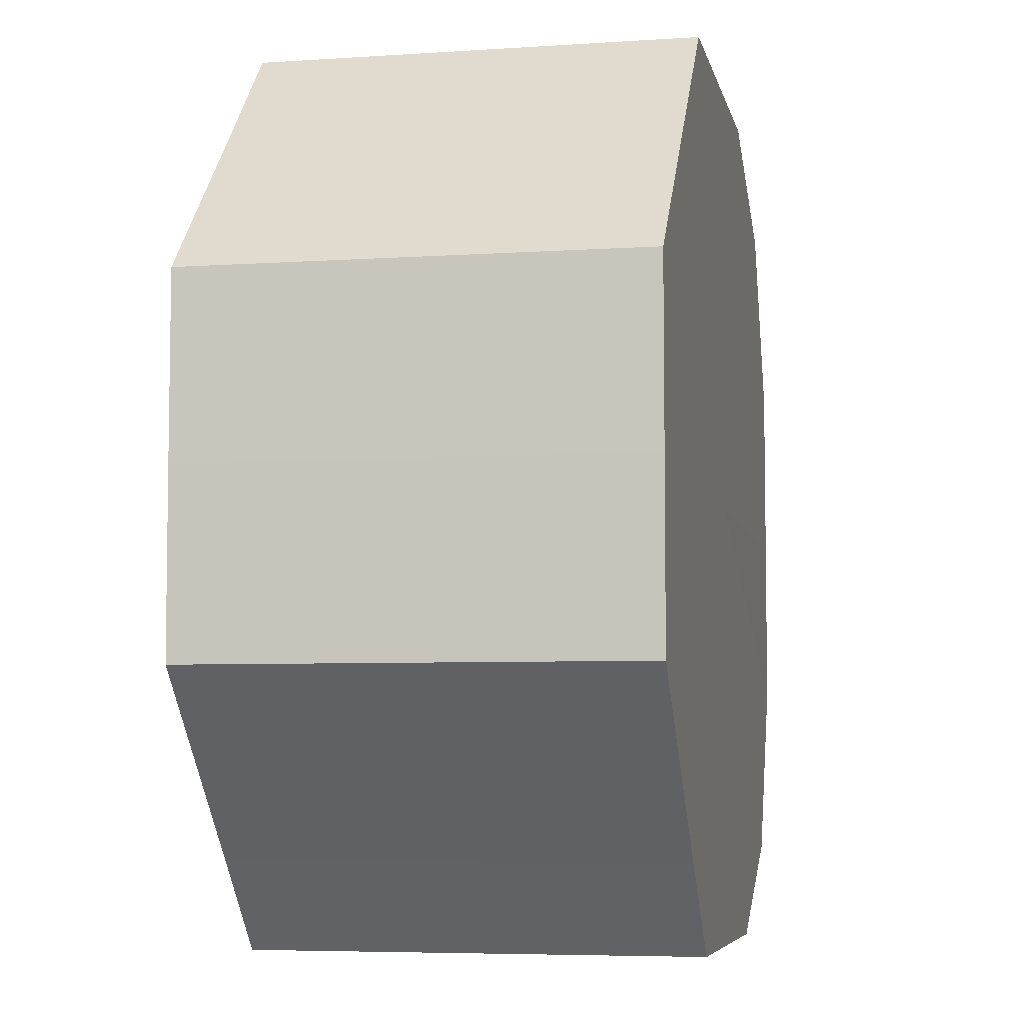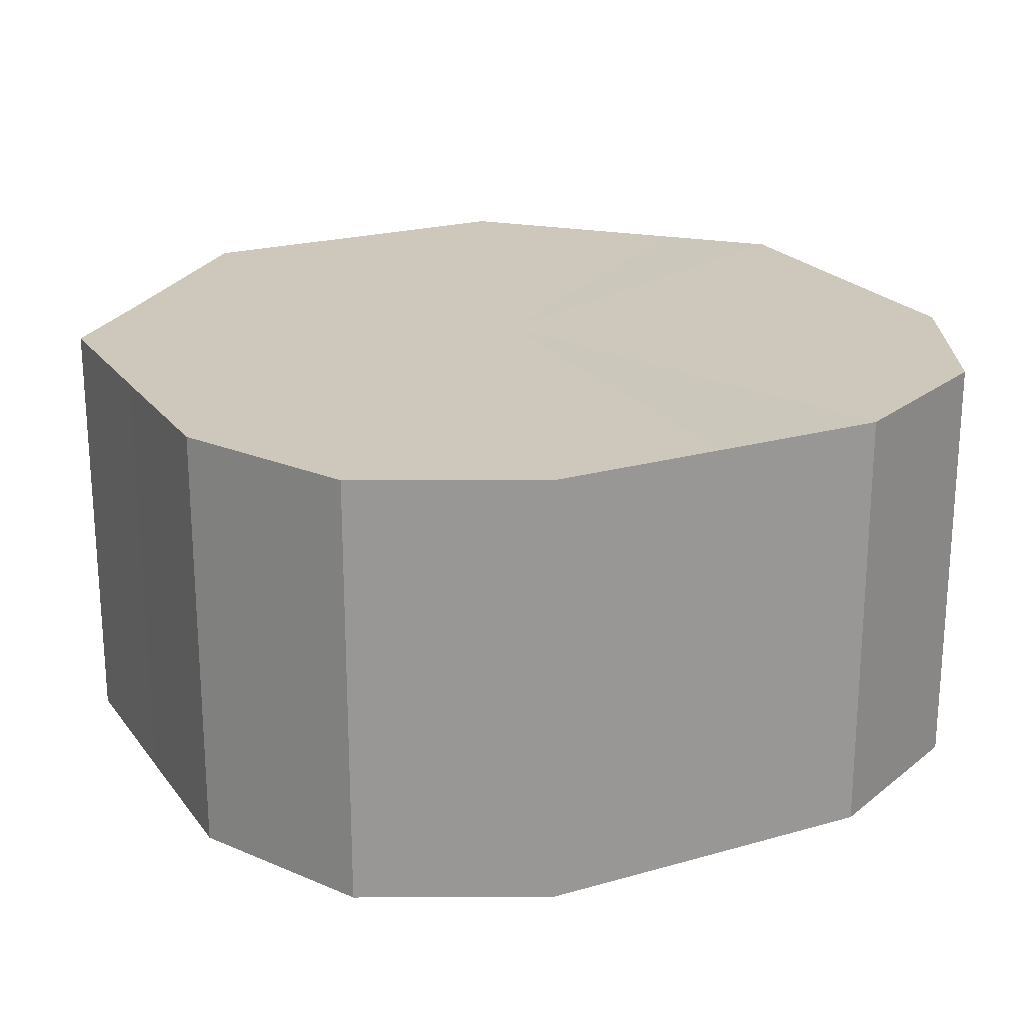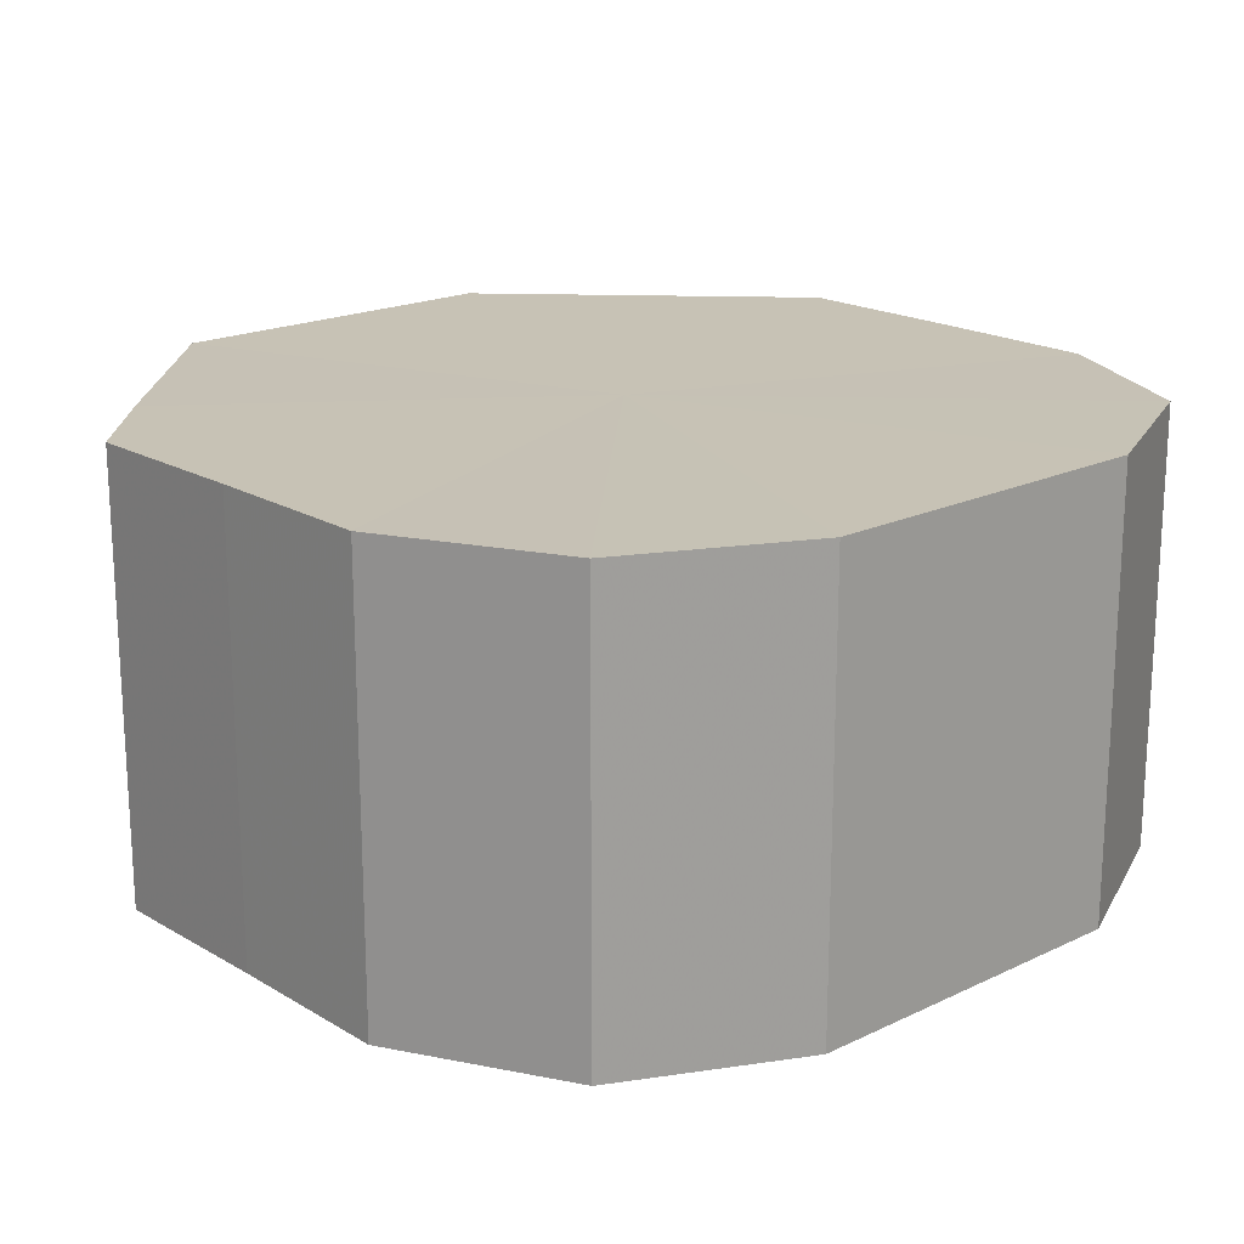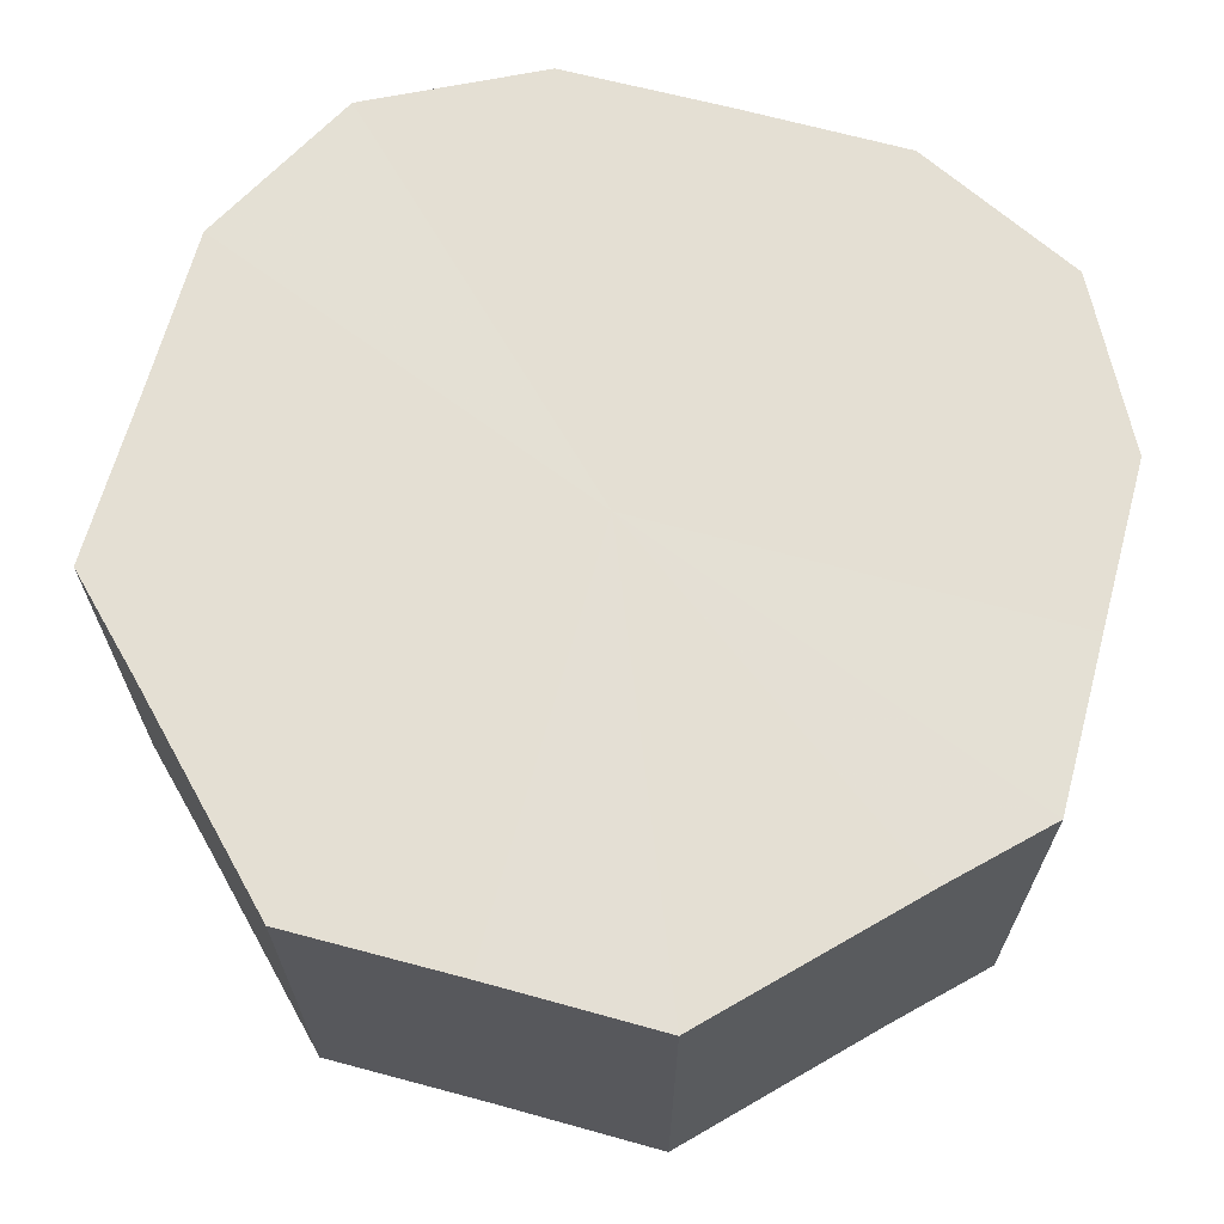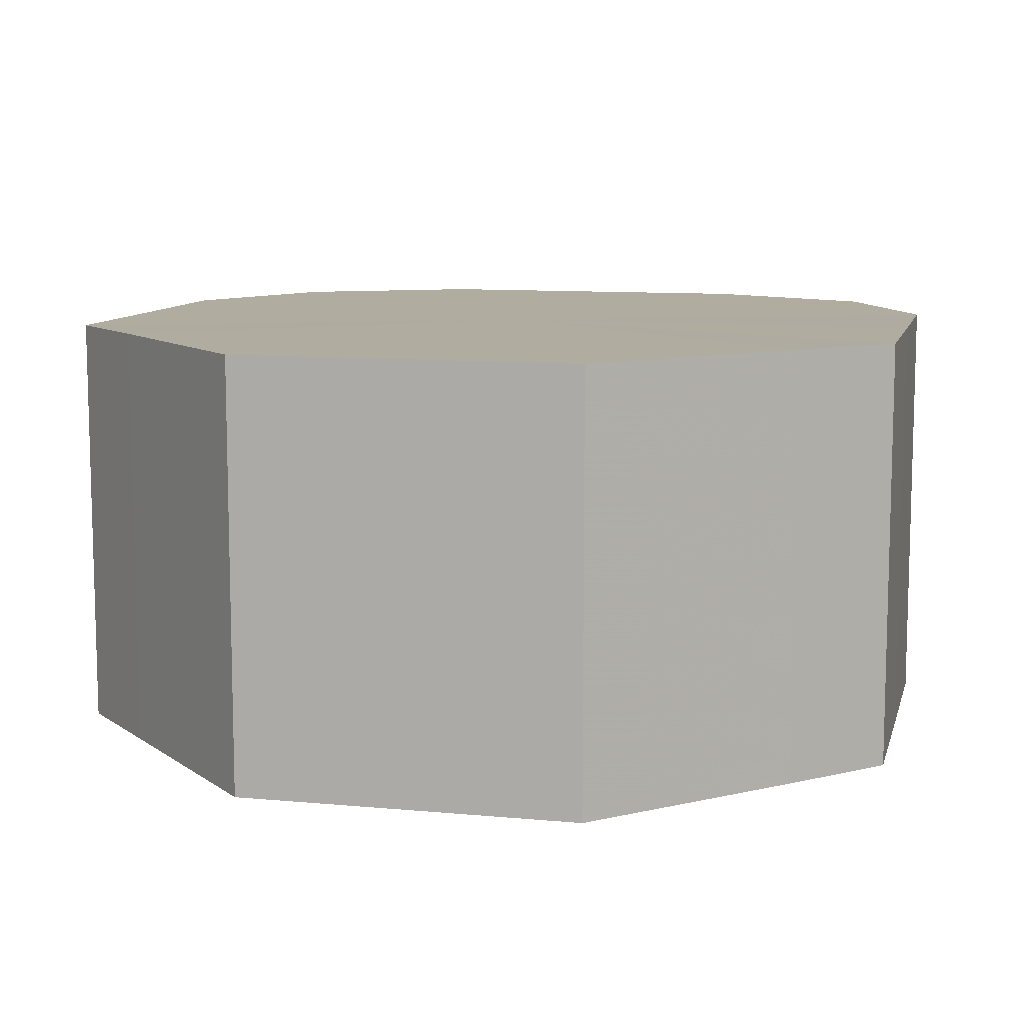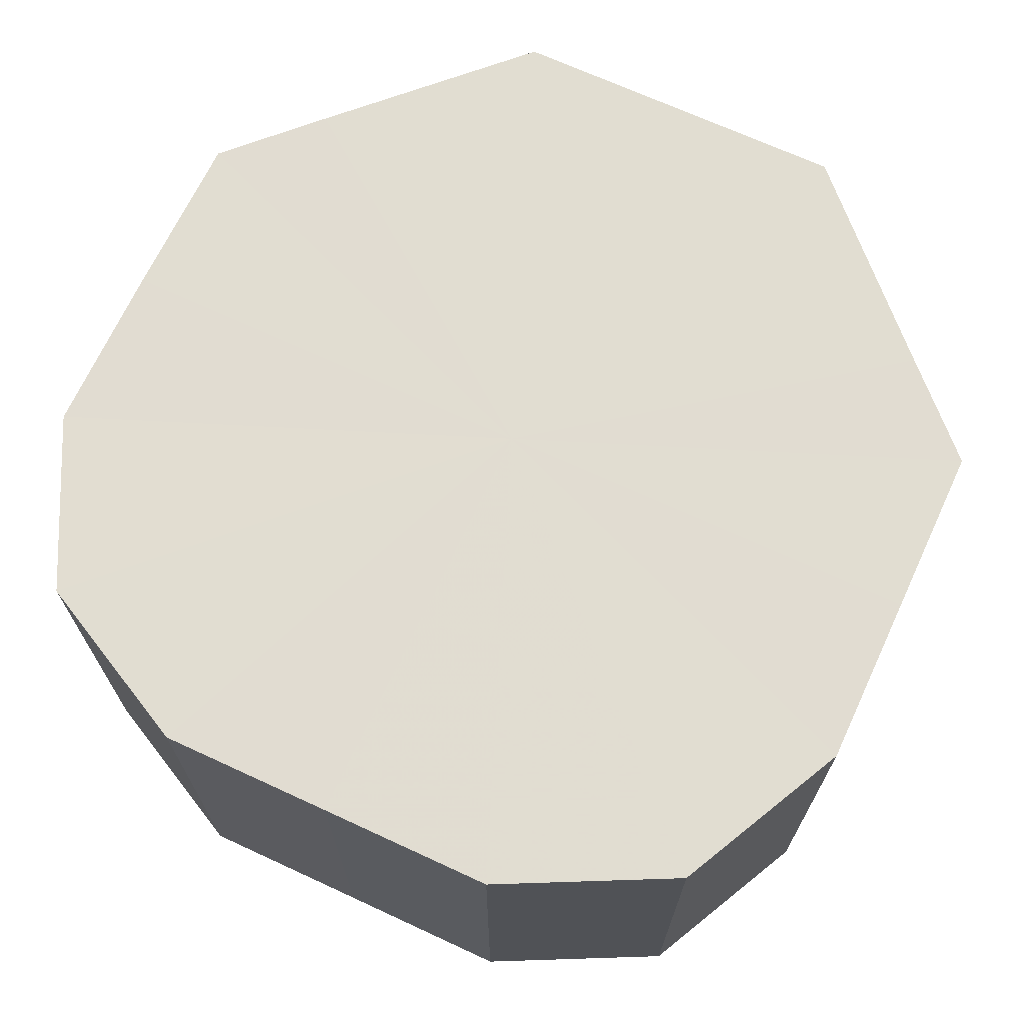
<metadata>
{"format":"obj","ext":"obj","renderer":"f3d","projection":"perspective","resolution":1024,"background":"white","views":[{"elev":-6.2,"azim":-78.6,"up":"+Y"},{"elev":21.8,"azim":63.3,"up":"+Z"},{"elev":18.9,"azim":47.8,"up":"+Z"},{"elev":66.4,"azim":-74.7,"up":"+Z"},{"elev":9.9,"azim":-76.4,"up":"+Z"},{"elev":68.9,"azim":114.9,"up":"+Z"}]}
</metadata>
<code>
o 11038
v 2244 1879 13.1
v 2244 1879 13.1
v 2244 1879 13.05
v 2244 1879 13.1
v 2244 1879 13.05
v 2244 1879 13.1
v 2244 1879 13.05
v 2244 1879 13.1
v 2244 1879 13.05
v 2244 1879 13.1
v 2244 1879 13.05
v 2244 1879 13.1
v 2244 1879 13.05
v 2244 1879 13.1
v 2244 1879 13.05
v 2244 1879 13.1
v 2244 1879 13.05
v 2244 1879 13.1
v 2244 1879 13.05
v 2244 1879 13.1
v 2244 1879 13.05
v 2244 1879 13.1
v 2244 1879 13.05
v 2244 1879 13.1
v 2244 1879 13.05
v 2244 1879 13.1
v 2244 1879 13.05
v 2244 1879 13.1
v 2244 1879 13.05
v 2244 1879 13.1
v 2244 1879 13.05
v 2244 1879 13.05
v 2244 1879 13.05
v 2244 1879 13.1
v 2244 1879 13.05
v 2244 1879 13.1
v 2244 1879 13.05
v 2244 1879 13.05
v 2244 1879 13.1
v 2244 1879 13.05
v 2244 1879 13.1
v 2244 1879 13.1
v 2244 1879 13.05
v 2244 1879 13.05
v 2244 1879 13.1
v 2244 1879 13.05
v 2244 1879 13.1
v 2244 1879 13.1
v 2244 1879 13.05
v 2244 1879 13.05
v 2244 1879 13.1
v 2244 1879 13.05
v 2244 1879 13.1
v 2244 1879 13.1
v 2244 1879 13.05
v 2244 1879 13.05
v 2244 1879 13.1
v 2244 1879 13.05
v 2244 1879 13.1
v 2244 1879 13.1
v 2244 1879 13.05
v 2244 1879 13.05
v 2244 1879 13.1
v 2244 1879 13.1
v 2244 1879 13.1
v 2244 1879 13.1
v 2244 1879 13.1
v 2244 1879 13.1
v 2244 1879 13.1
v 2244 1879 13.1
v 2244 1879 13.1
v 2244 1879 13.1
v 2244 1879 13.1
v 2244 1879 13.1
v 2244 1879 13.1
v 2244 1879 13.1
v 2244 1879 13.1
v 2244 1879 13.1
v 2244 1879 13.1
v 2244 1879 13.1
v 2244 1879 13.1
v 2244 1879 13.05
v 2244 1879 13.05
v 2244 1879 13.05
v 2244 1879 13.05
v 2244 1879 13.05
v 2244 1879 13.05
v 2244 1879 13.05
v 2244 1879 13.05
v 2244 1879 13.05
v 2244 1879 13.05
v 2244 1879 13.05
v 2244 1879 13.05
v 2244 1879 13.05
v 2244 1879 13.05
v 2244 1879 13.05
v 2244 1879 13.05
v 2244 1879 13.05
f 1 2 3
f 2 4 5
f 6 1 7
f 4 8 9
f 10 6 11
f 8 12 13
f 14 10 15
f 12 16 17
f 18 14 19
f 16 20 21
f 22 18 23
f 20 24 25
f 26 22 27
f 24 28 29
f 30 26 31
f 28 30 32
f 33 34 35
f 35 36 37
f 38 39 33
f 40 41 38
f 37 42 43
f 44 45 40
f 46 47 44
f 43 48 49
f 50 51 46
f 52 53 50
f 49 54 55
f 56 57 52
f 58 59 56
f 55 60 61
f 62 63 58
f 61 64 62
f 65 66 67
f 65 68 66
f 65 67 69
f 65 70 68
f 65 69 71
f 65 72 70
f 65 71 73
f 65 74 72
f 65 73 75
f 65 76 74
f 65 75 77
f 65 78 76
f 65 77 79
f 65 80 78
f 65 79 81
f 65 81 80
f 82 83 84
f 82 85 83
f 82 84 86
f 82 87 85
f 82 86 88
f 82 89 87
f 82 88 90
f 82 91 89
f 82 90 92
f 82 93 91
f 82 92 94
f 82 95 93
f 82 94 96
f 82 97 95
f 82 96 98
f 82 98 97

</code>
